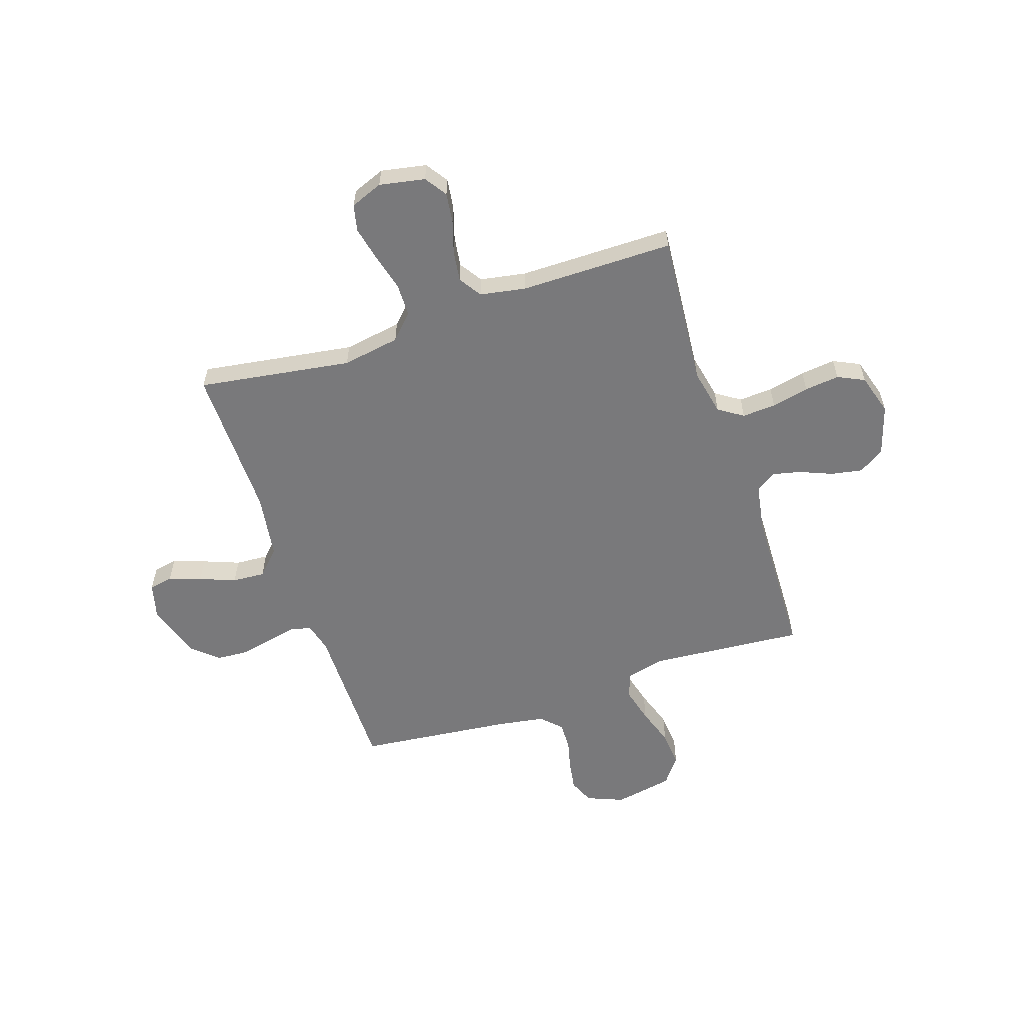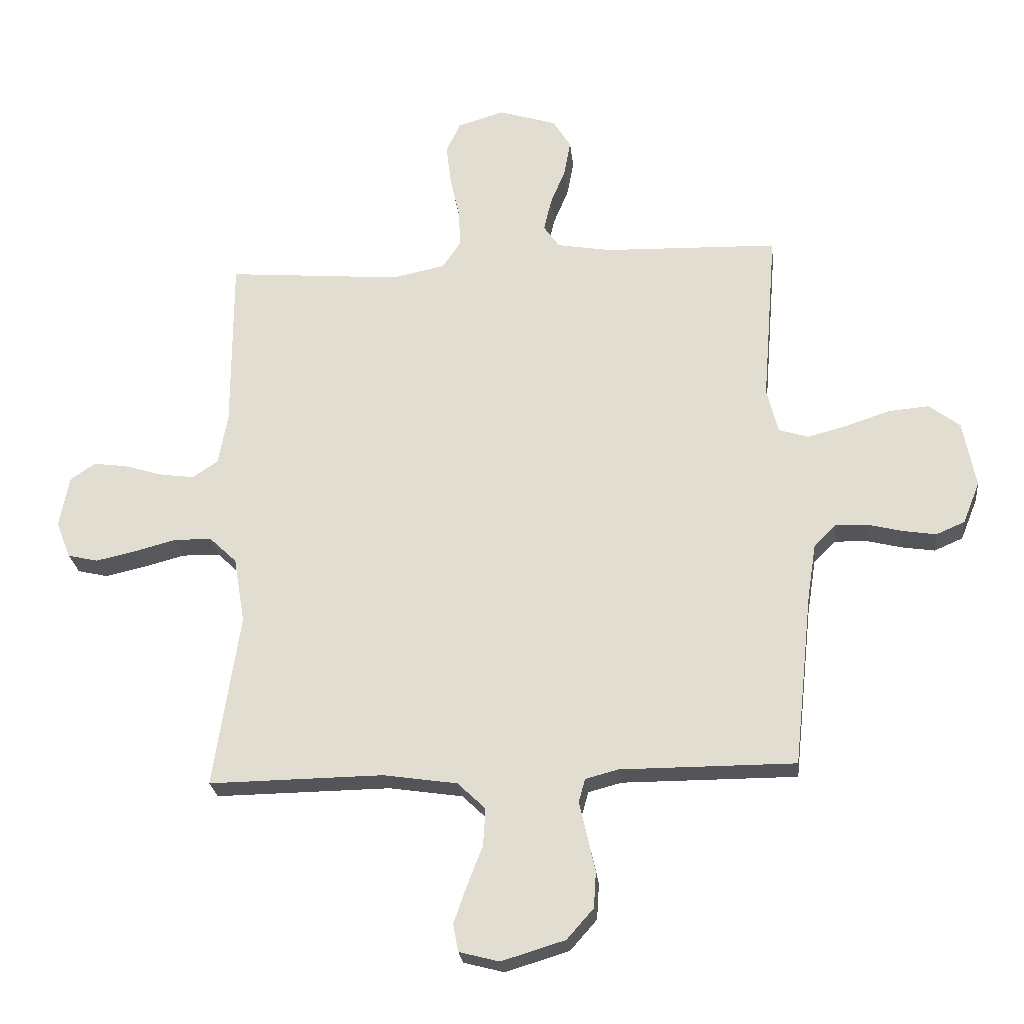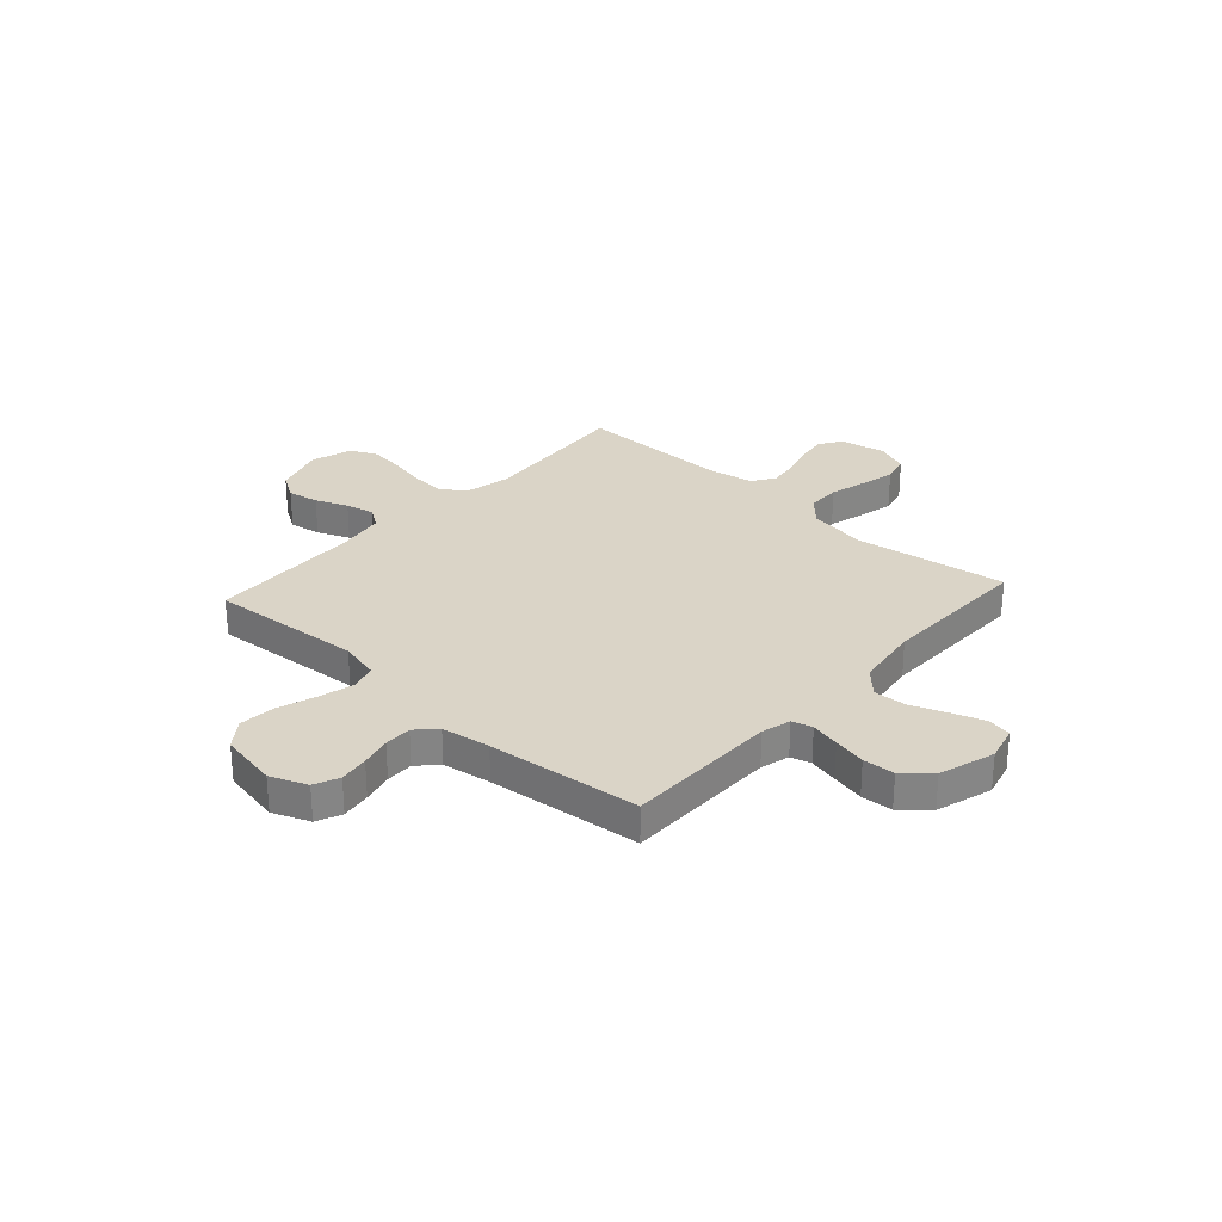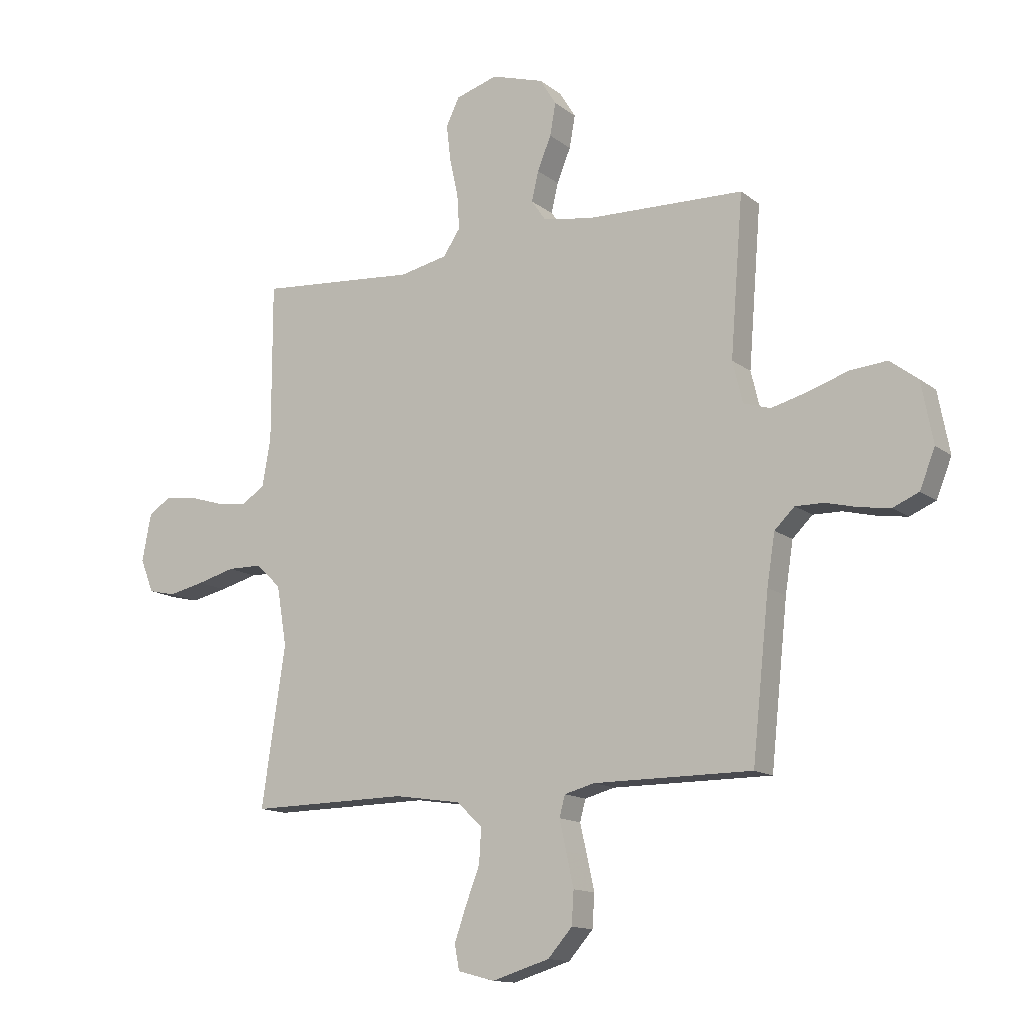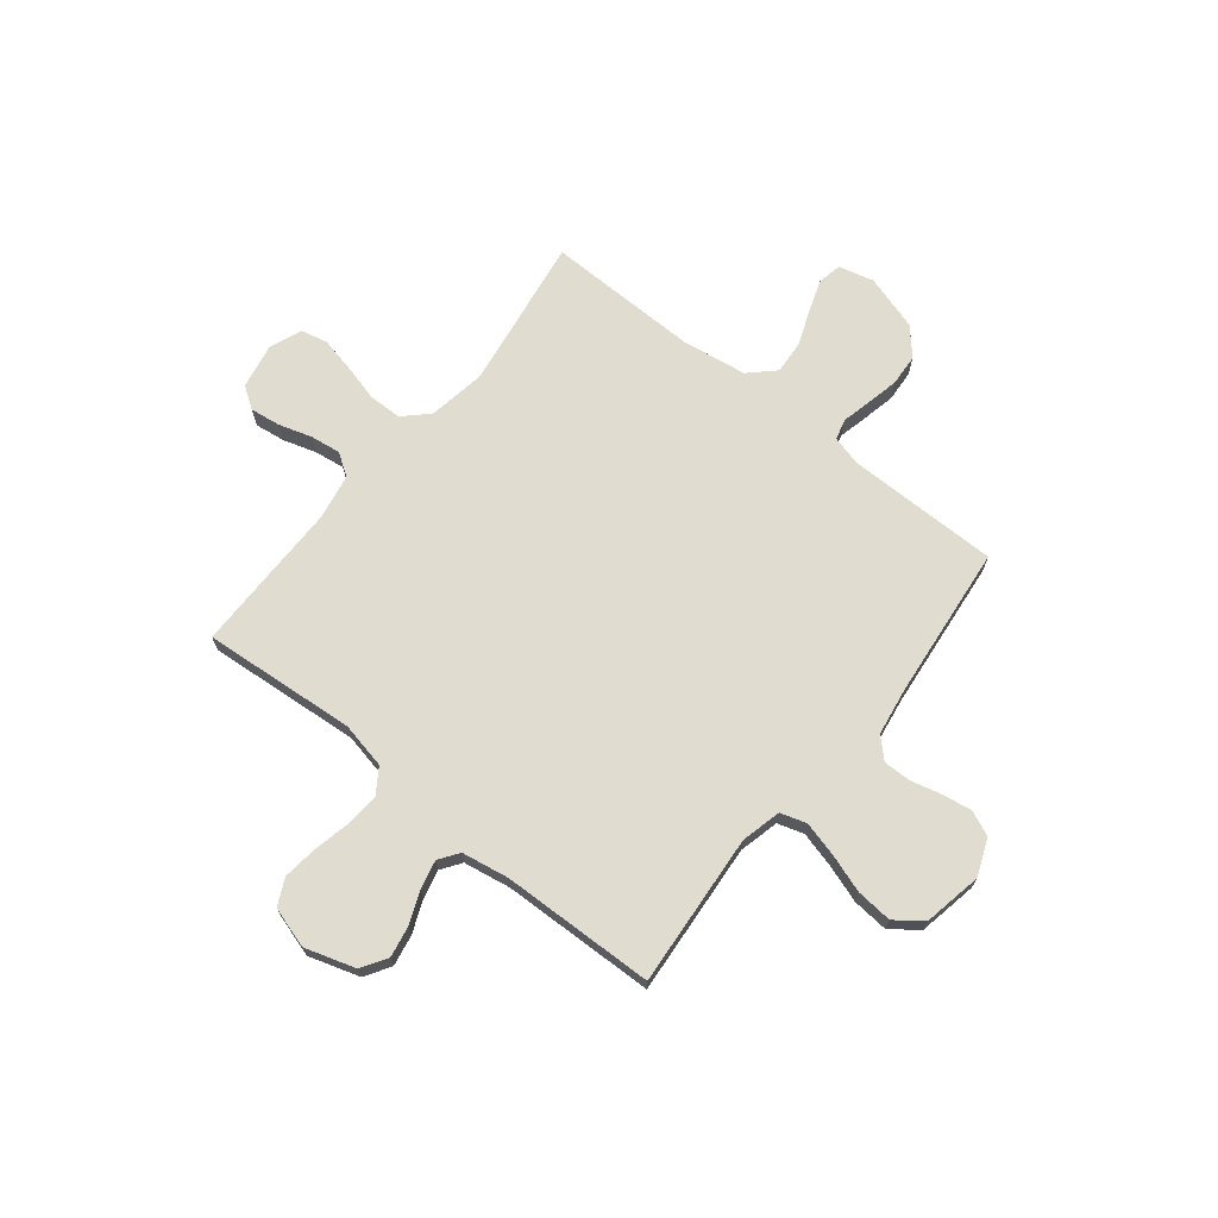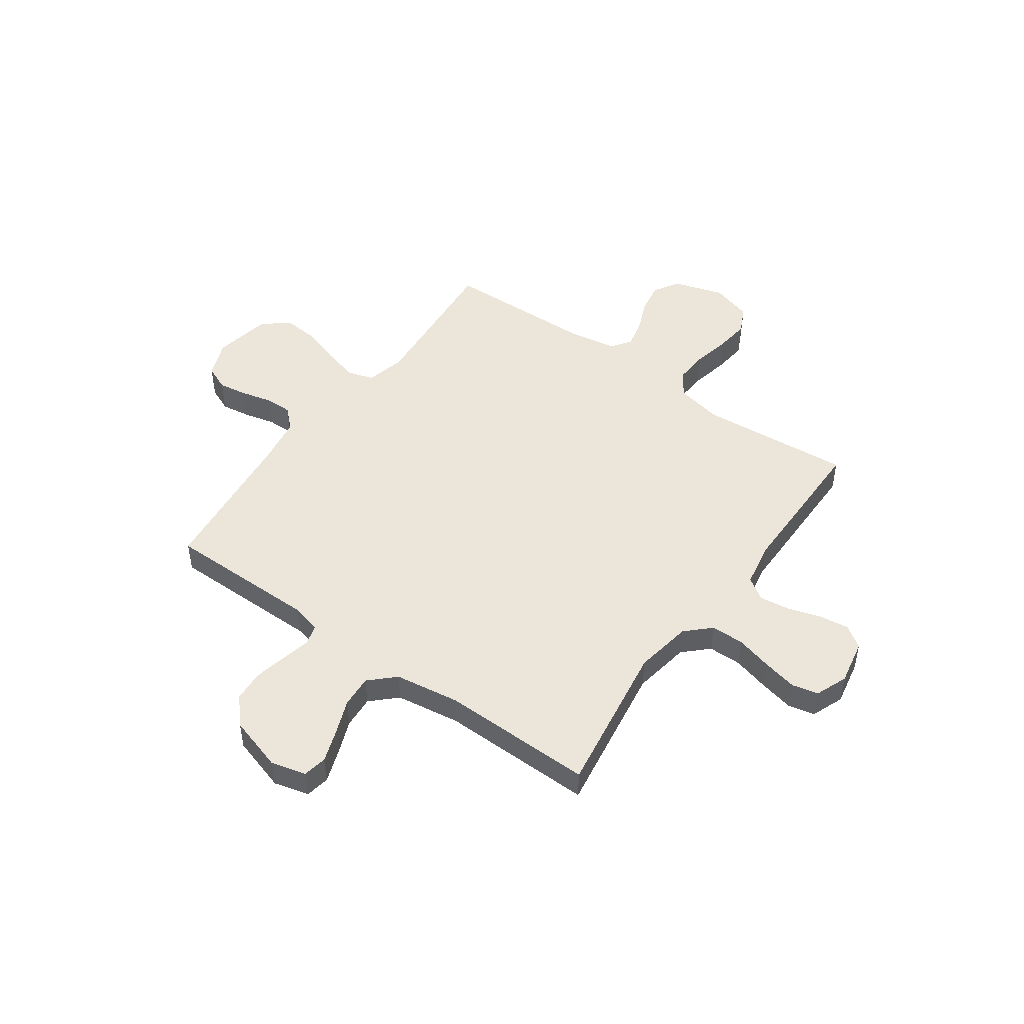
<metadata>
{"format":"obj","ext":"obj","renderer":"f3d","projection":"perspective","resolution":1024,"background":"white","views":[{"elev":-57.9,"azim":-71.6,"up":"+Y"},{"elev":-24.7,"azim":6.0,"up":"+Z"},{"elev":28.9,"azim":132.2,"up":"+Y"},{"elev":-13.5,"azim":31.6,"up":"+Z"},{"elev":69.7,"azim":38.7,"up":"+Y"},{"elev":48.5,"azim":-144.5,"up":"+Y"}]}
</metadata>
<code>
v -0.5 0.07 -0.5
v -0.455 0.07 -0.2
v -0.474 0.07 -0.087
v -0.521 0.07 -0.042
v -0.586 0.07 -0.041
v -0.658 0.07 -0.06
v -0.726 0.07 -0.075
v -0.778 0.07 -0.063
v -0.803 0.07 0
v -0.786 0.07 0.089
v -0.743 0.07 0.118
v -0.684 0.07 0.11
v -0.619 0.07 0.09
v -0.56 0.07 0.082
v -0.516 0.07 0.111
v -0.5 0.07 0.2
v -0.5 0.07 0.5
v -0.2 0.07 0.475
v -0.109 0.07 0.494
v -0.077 0.07 0.542
v -0.081 0.07 0.608
v -0.097 0.07 0.681
v -0.105 0.07 0.749
v -0.08 0.07 0.801
v 0 0.07 0.825
v 0.099 0.07 0.794
v 0.13 0.07 0.744
v 0.119 0.07 0.683
v 0.093 0.07 0.62
v 0.08 0.07 0.564
v 0.107 0.07 0.525
v 0.2 0.07 0.509
v 0.5 0.07 0.5
v 0.476 0.07 0.2
v 0.495 0.07 0.122
v 0.546 0.07 0.106
v 0.615 0.07 0.124
v 0.69 0.07 0.149
v 0.76 0.07 0.155
v 0.813 0.07 0.115
v 0.835 0.07 0
v 0.806 0.07 -0.072
v 0.757 0.07 -0.093
v 0.699 0.07 -0.084
v 0.639 0.07 -0.069
v 0.585 0.07 -0.068
v 0.547 0.07 -0.105
v 0.532 0.07 -0.2
v 0.5 0.07 -0.5
v 0.2 0.07 -0.5
v 0.143 0.07 -0.515
v 0.132 0.07 -0.555
v 0.145 0.07 -0.612
v 0.159 0.07 -0.676
v 0.155 0.07 -0.738
v 0.109 0.07 -0.79
v 0 0.07 -0.823
v -0.069 0.07 -0.805
v -0.078 0.07 -0.758
v -0.056 0.07 -0.695
v -0.029 0.07 -0.625
v -0.025 0.07 -0.561
v -0.073 0.07 -0.515
v -0.2 0.07 -0.496
v -0.5 0 -0.5
v -0.455 0 -0.2
v -0.474 0 -0.087
v -0.521 0 -0.042
v -0.586 0 -0.041
v -0.658 0 -0.06
v -0.726 0 -0.075
v -0.778 0 -0.063
v -0.803 0 0
v -0.786 0 0.089
v -0.743 0 0.118
v -0.684 0 0.11
v -0.619 0 0.09
v -0.56 0 0.082
v -0.516 0 0.111
v -0.5 0 0.2
v -0.5 0 0.5
v -0.2 0 0.475
v -0.109 0 0.494
v -0.077 0 0.542
v -0.081 0 0.608
v -0.097 0 0.681
v -0.105 0 0.749
v -0.08 0 0.801
v 0 0 0.825
v 0.099 0 0.794
v 0.13 0 0.744
v 0.119 0 0.683
v 0.093 0 0.62
v 0.08 0 0.564
v 0.107 0 0.525
v 0.2 0 0.509
v 0.5 0 0.5
v 0.476 0 0.2
v 0.495 0 0.122
v 0.546 0 0.106
v 0.615 0 0.124
v 0.69 0 0.149
v 0.76 0 0.155
v 0.813 0 0.115
v 0.835 0 0
v 0.806 0 -0.072
v 0.757 0 -0.093
v 0.699 0 -0.084
v 0.639 0 -0.069
v 0.585 0 -0.068
v 0.547 0 -0.105
v 0.532 0 -0.2
v 0.5 0 -0.5
v 0.2 0 -0.5
v 0.143 0 -0.515
v 0.132 0 -0.555
v 0.145 0 -0.612
v 0.159 0 -0.676
v 0.155 0 -0.738
v 0.109 0 -0.79
v 0 0 -0.823
v -0.069 0 -0.805
v -0.078 0 -0.758
v -0.056 0 -0.695
v -0.029 0 -0.625
v -0.025 0 -0.561
v -0.073 0 -0.515
v -0.2 0 -0.496
f 58 59 60 61
f 56 57 58 61
f 56 61 62
f 55 56 62
f 52 53 54 55
f 52 55 62
f 51 52 62 63
f 48 49 50
f 47 48 50 51
f 42 43 44 45
f 42 45 46
f 41 42 46
f 40 41 46
f 37 38 39 40
f 36 37 40 46
f 35 36 46 47
f 32 33 34
f 31 32 34 35
f 26 27 28 29
f 26 29 30
f 25 26 30
f 24 25 30
f 21 22 23 24
f 20 21 24 30
f 19 20 30 31
f 16 17 18
f 15 16 18 19
f 10 11 12 13
f 10 13 14
f 9 10 14
f 8 9 14
f 5 6 7 8
f 5 8 14 15
f 64 1 2
f 64 2 3
f 63 64 3
f 51 63 3
f 47 51 3 4
f 35 47 4
f 15 19 31 35
f 4 5 15 35
f 125 124 123 122
f 125 122 121 120
f 126 125 120
f 126 120 119
f 119 118 117 116
f 126 119 116
f 127 126 116 115
f 114 113 112
f 115 114 112 111
f 109 108 107 106
f 110 109 106
f 110 106 105
f 110 105 104
f 104 103 102 101
f 110 104 101 100
f 111 110 100 99
f 98 97 96
f 99 98 96 95
f 93 92 91 90
f 94 93 90
f 94 90 89
f 94 89 88
f 88 87 86 85
f 94 88 85 84
f 95 94 84 83
f 82 81 80
f 83 82 80 79
f 77 76 75 74
f 78 77 74
f 78 74 73
f 78 73 72
f 72 71 70 69
f 79 78 72 69
f 66 65 128
f 67 66 128
f 67 128 127
f 67 127 115
f 68 67 115 111
f 68 111 99
f 99 95 83 79
f 99 79 69 68
f 1 65 66 2
f 2 66 67 3
f 3 67 68 4
f 4 68 69 5
f 5 69 70 6
f 6 70 71 7
f 7 71 72 8
f 8 72 73 9
f 9 73 74 10
f 10 74 75 11
f 11 75 76 12
f 12 76 77 13
f 13 77 78 14
f 14 78 79 15
f 15 79 80 16
f 16 80 81 17
f 17 81 82 18
f 18 82 83 19
f 19 83 84 20
f 20 84 85 21
f 21 85 86 22
f 22 86 87 23
f 23 87 88 24
f 24 88 89 25
f 25 89 90 26
f 26 90 91 27
f 27 91 92 28
f 28 92 93 29
f 29 93 94 30
f 30 94 95 31
f 31 95 96 32
f 32 96 97 33
f 33 97 98 34
f 34 98 99 35
f 35 99 100 36
f 36 100 101 37
f 37 101 102 38
f 38 102 103 39
f 39 103 104 40
f 40 104 105 41
f 41 105 106 42
f 42 106 107 43
f 43 107 108 44
f 44 108 109 45
f 45 109 110 46
f 46 110 111 47
f 47 111 112 48
f 48 112 113 49
f 49 113 114 50
f 50 114 115 51
f 51 115 116 52
f 52 116 117 53
f 53 117 118 54
f 54 118 119 55
f 55 119 120 56
f 56 120 121 57
f 57 121 122 58
f 58 122 123 59
f 59 123 124 60
f 60 124 125 61
f 61 125 126 62
f 62 126 127 63
f 63 127 128 64
f 64 128 65 1

</code>
